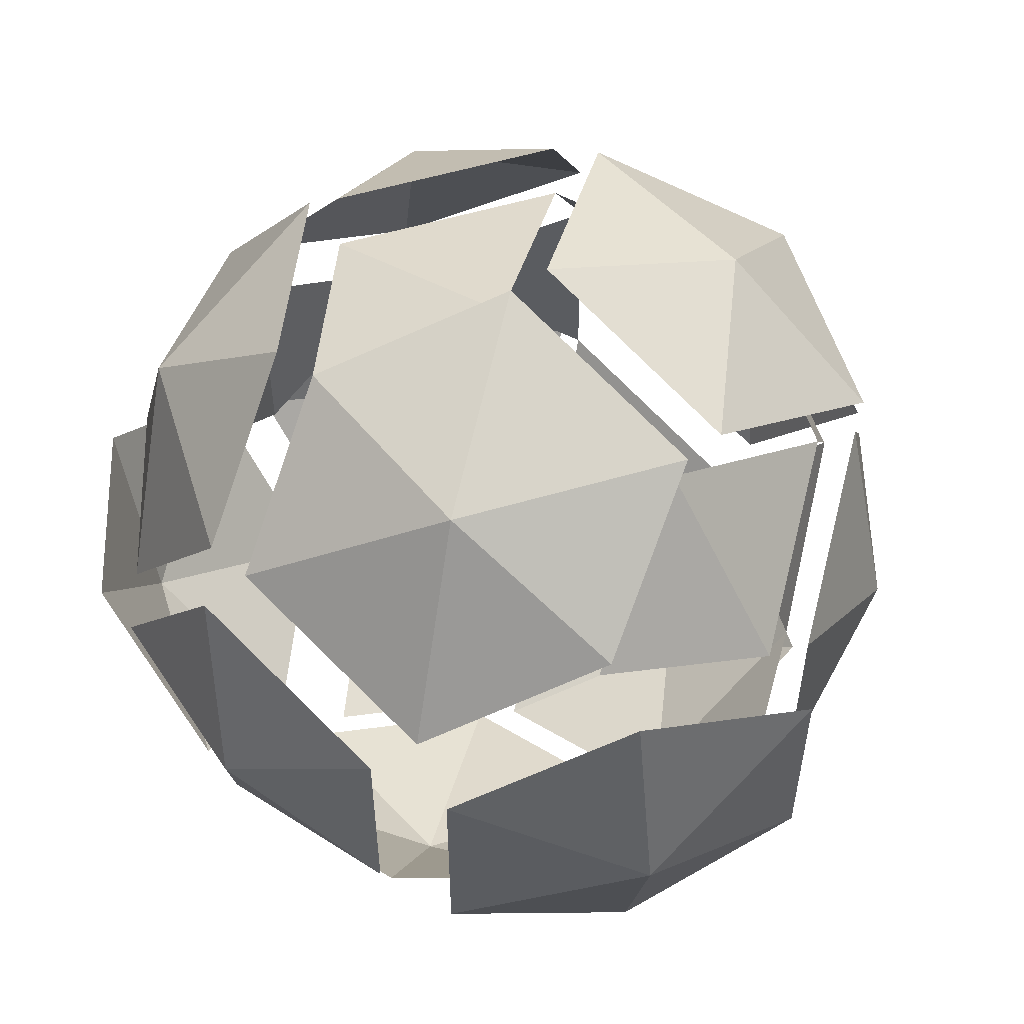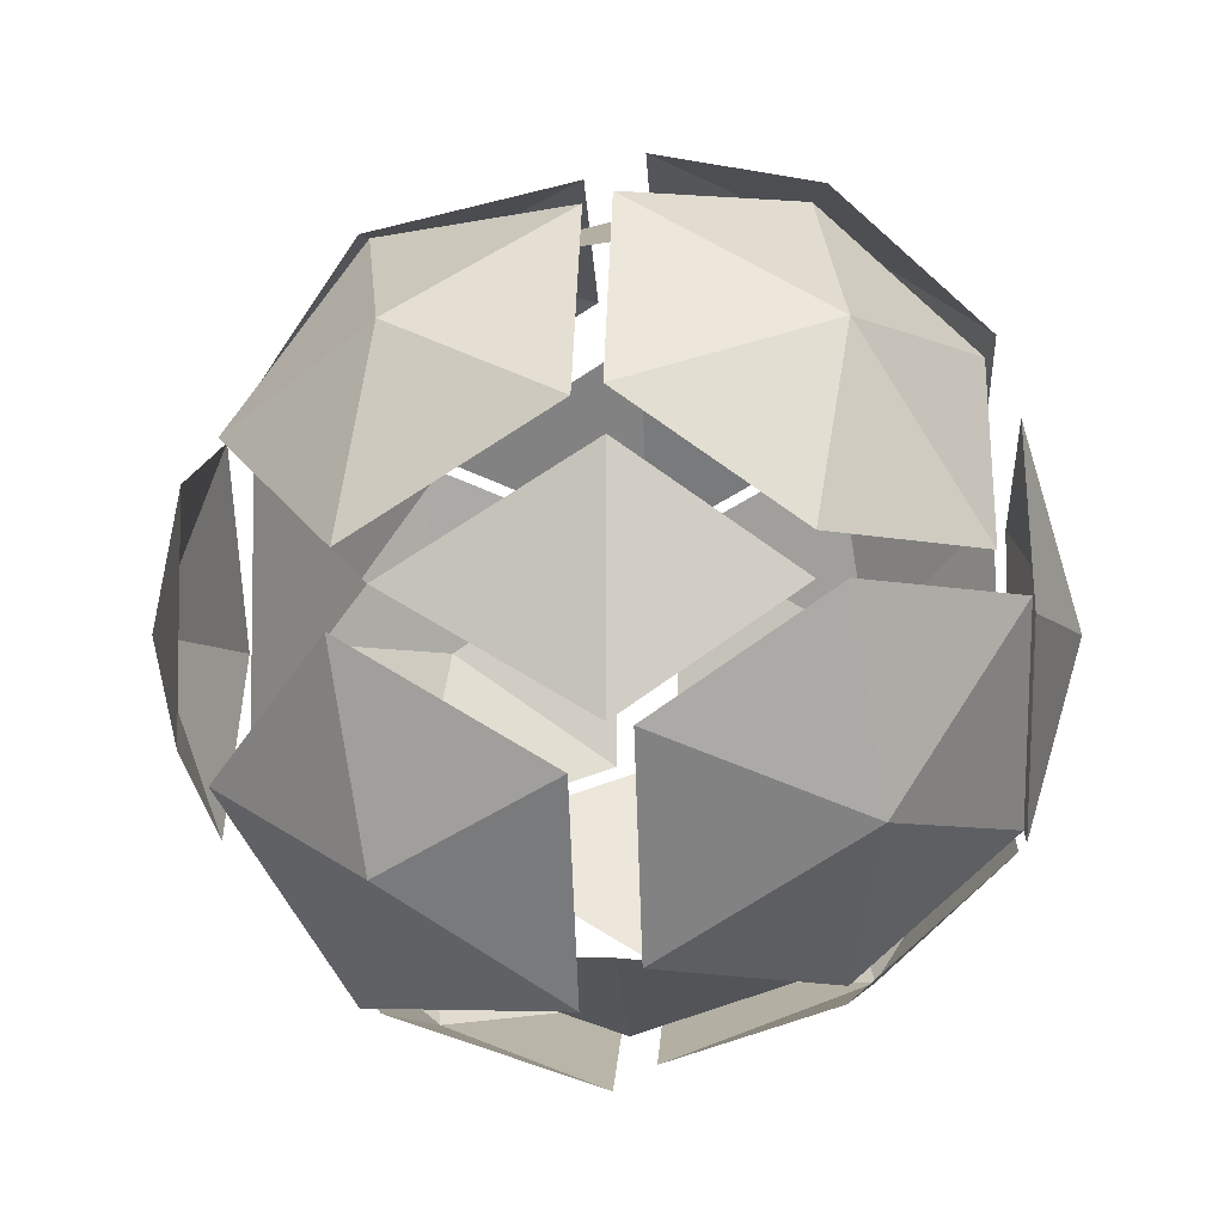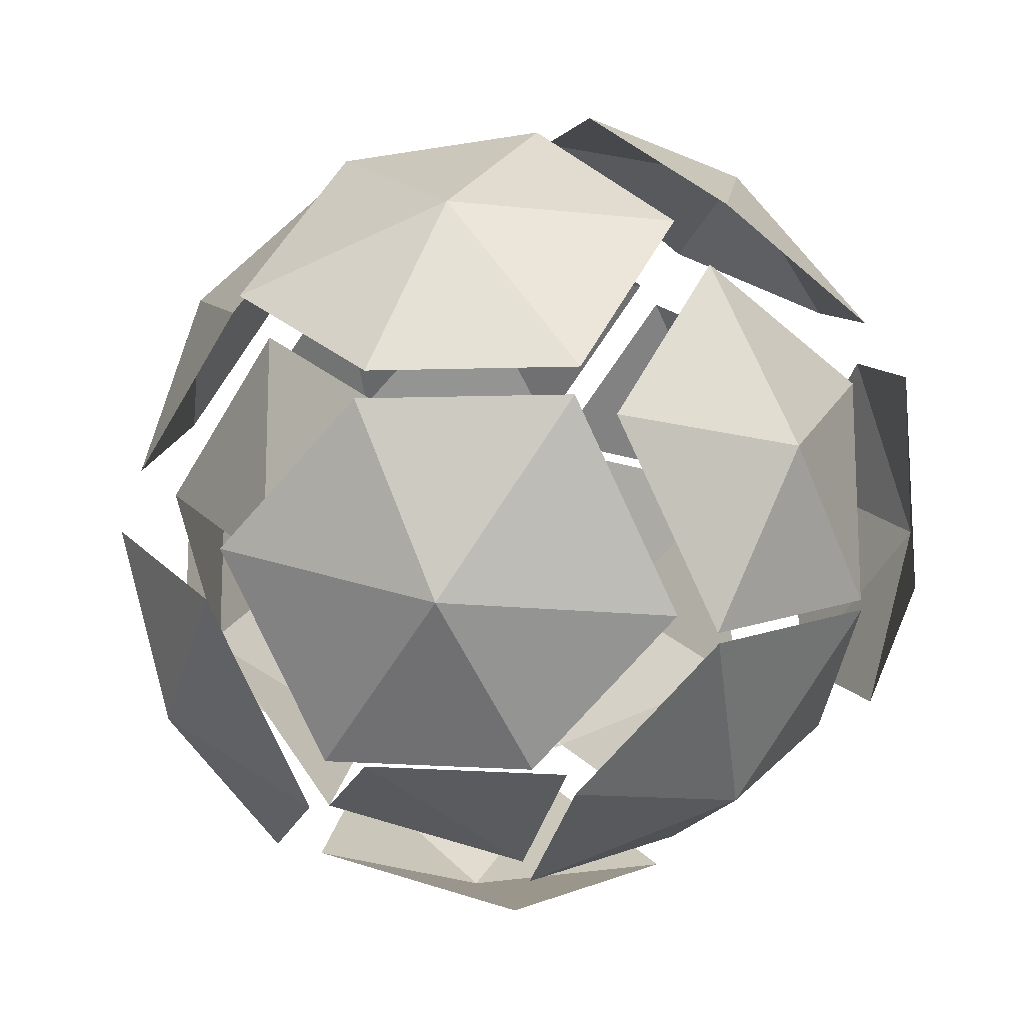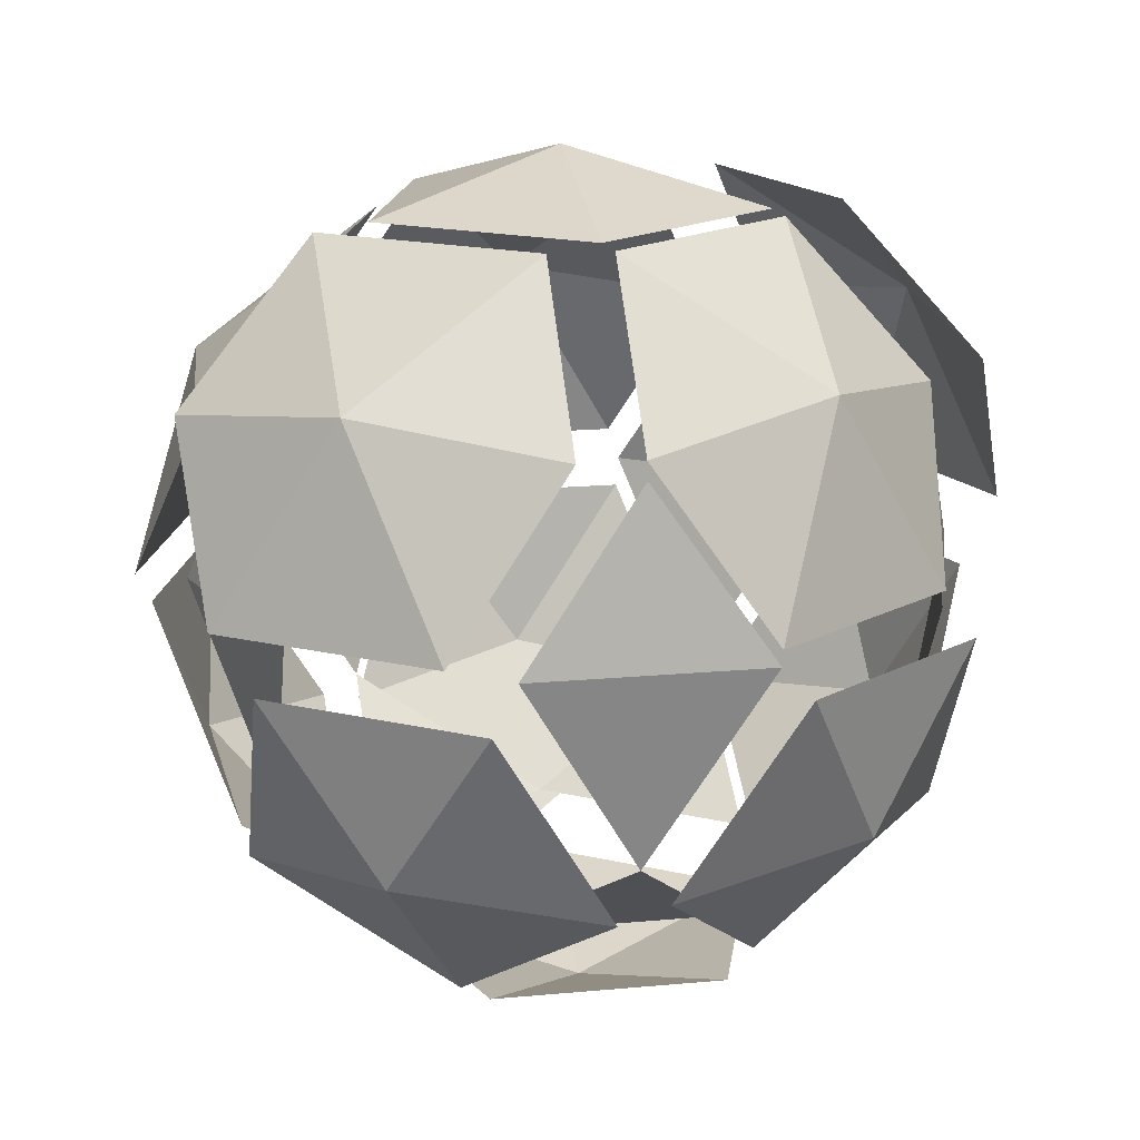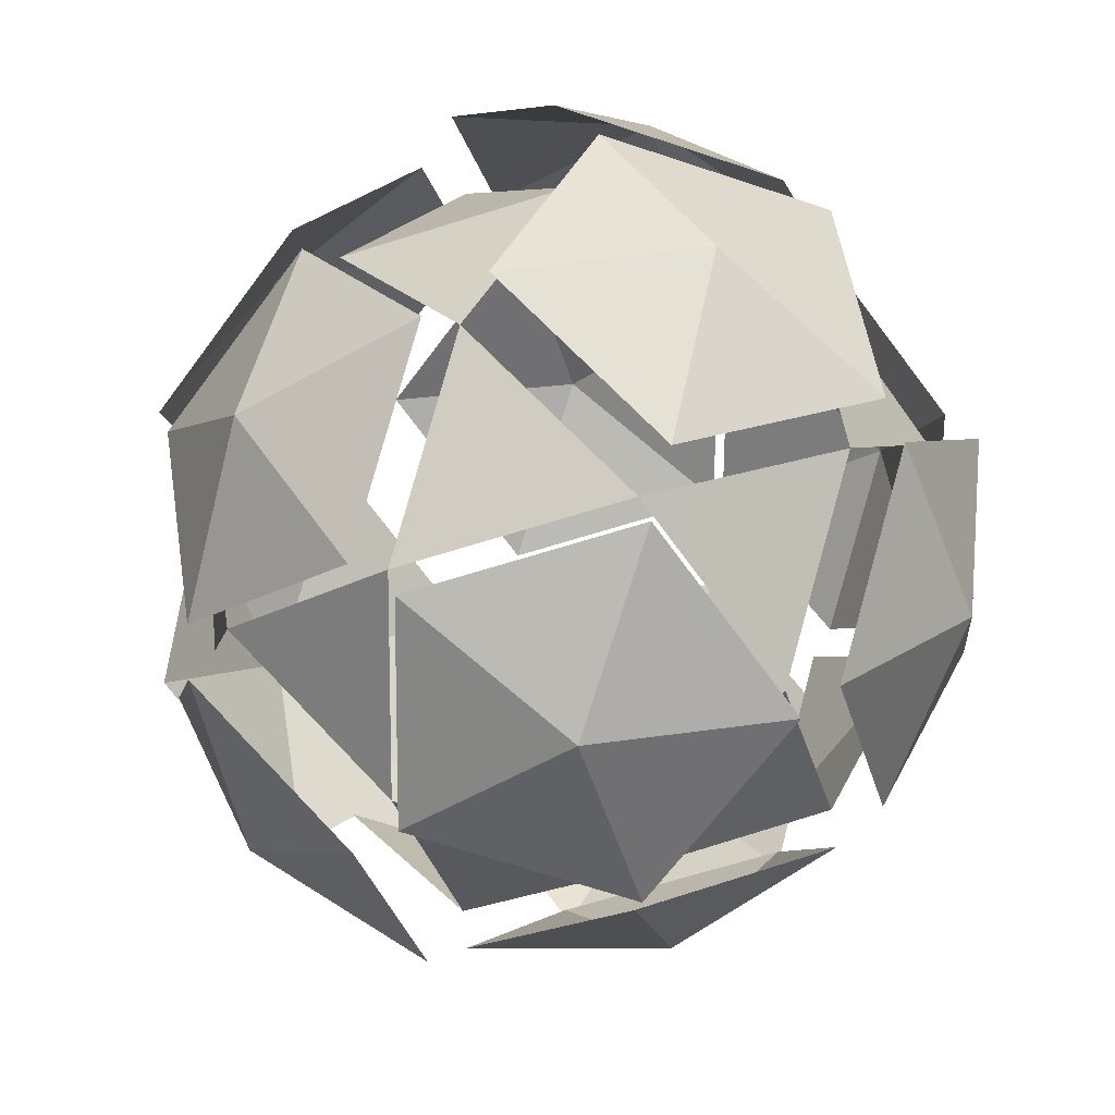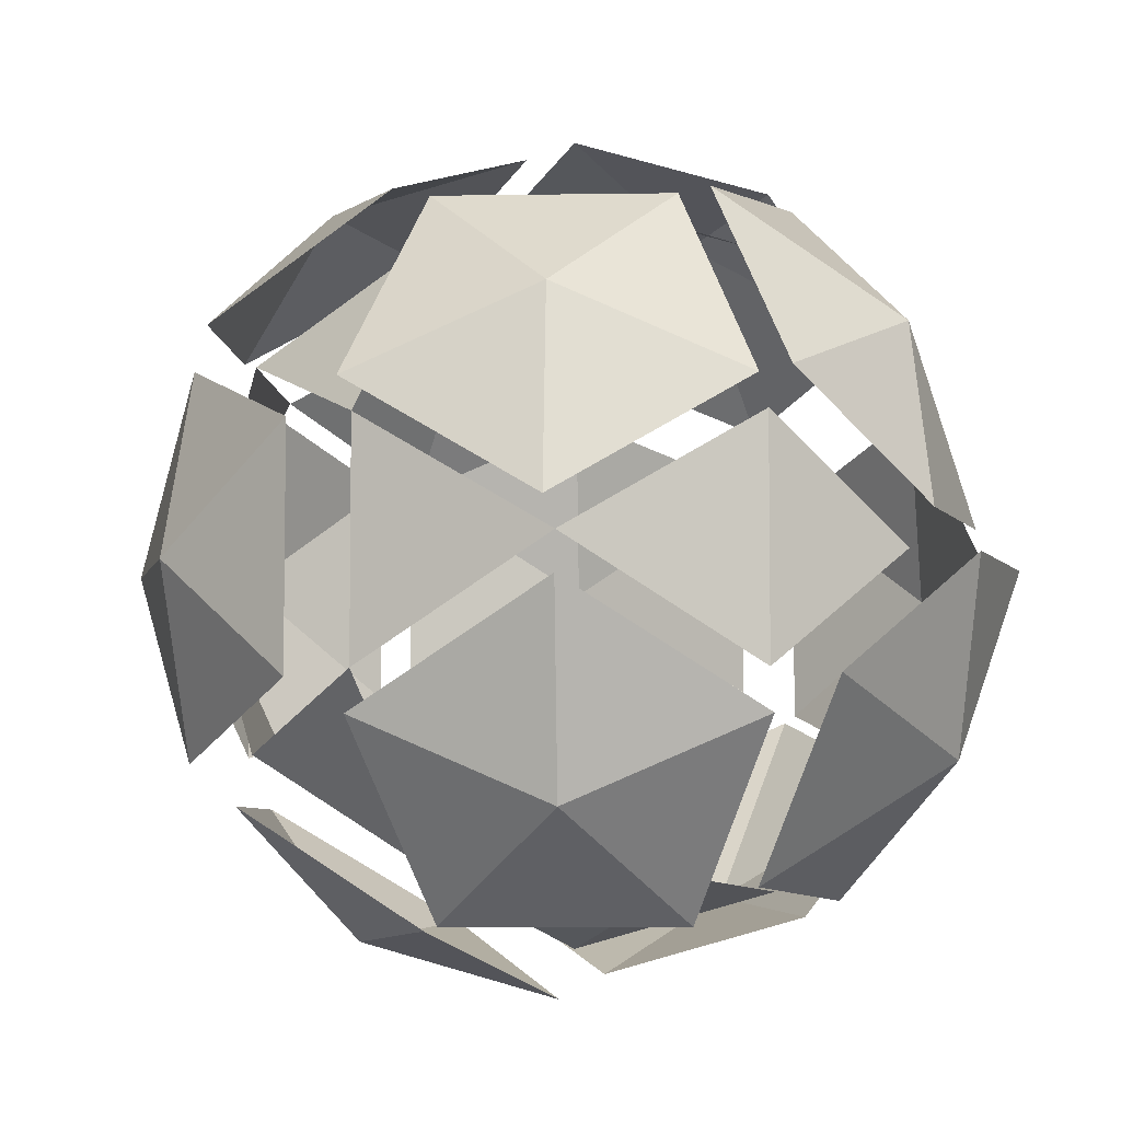
<metadata>
{"format":"obj","ext":"obj","renderer":"f3d","projection":"perspective","resolution":1024,"background":"white","views":[{"elev":56.0,"azim":-138.9,"up":"+Z"},{"elev":-5.9,"azim":93.3,"up":"+Z"},{"elev":-16.2,"azim":135.7,"up":"+Z"},{"elev":17.2,"azim":151.4,"up":"+Y"},{"elev":-66.6,"azim":107.5,"up":"+Y"},{"elev":-5.7,"azim":61.1,"up":"+Z"}]}
</metadata>
<code>
o Icosphere.012
v 0.001205 -1.17 -0.02651
v 0.4265 -1.021 0.2825
v -0.1613 -1.021 0.4735
v 0.4265 -1.021 -0.3355
v -0.5245 -1.021 -0.02651
v -0.1613 -1.021 -0.5265
f 1 2 3
f 1 3 5
f 1 5 6
f 1 6 4
f 2 1 4
o Icosphere.011
v -0.2849 -0.4878 -0.9818
v -0.6967 -0.5664 -0.6311
v -0.1709 -0.8913 -0.6311
v 0.2544 -0.5664 -0.9402
v -0.5963 -0.04063 -0.9402
v -0.008488 -0.04063 -1.131
f 7 8 11
f 7 11 12
f 8 7 9
f 9 7 10
f 10 7 12
o Icosphere.010
v -0.9549 -0.5349 0.009955
v -0.7486 -0.6135 0.51
v -0.5862 -0.9384 0.009955
v -0.7486 -0.6135 -0.49
v -1.011 -0.08772 0.319
v -1.011 -0.08772 -0.2991
f 13 14 17
f 13 17 18
f 14 13 15
f 15 13 16
f 16 13 18
o Icosphere.009
v -0.3309 -0.5628 0.9602
v 0.2084 -0.6414 0.9186
v -0.2169 -0.9663 0.6096
v -0.7427 -0.6414 0.6096
v -0.05447 -0.1156 1.11
v -0.6423 -0.1156 0.9186
f 19 20 23
f 19 23 24
f 20 19 21
f 21 19 22
f 22 19 24
o Icosphere.008
v 0.794 -0.5187 0.597
v 0.4957 -0.9222 0.3803
v 0.3332 -0.5973 0.8803
v 0.921 -0.5973 0.07132
v 1.021 -0.07152 0.3803
v 0.6581 -0.07152 0.8803
f 25 26 28
f 25 28 29
f 25 29 30
f 26 25 27
f 27 25 30
o Icosphere.007
v 0.8516 -0.5197 -0.642
v 0.5533 -0.9231 -0.4252
v 0.9787 -0.5982 -0.1162
v 0.3909 -0.5982 -0.9252
v 1.079 -0.07244 -0.4252
v 0.7158 -0.07244 -0.9253
f 31 34 36
f 31 36 35
f 32 31 33
f 34 31 32
f 33 31 35
o Icosphere.006
v 0.3818 0.4472 0.942
v 0.9999 0.4472 0.09134
v 1.056 -0 0.4004
v 0.6932 -0 0.9004
v 0.7936 0.5257 0.5913
v 0.6312 0.8507 0.09134
v 0.2679 0.8507 0.5913
f 37 41 43
f 41 37 40
f 40 39 41
f 39 38 41
f 43 41 42
f 41 38 42
o Icosphere.005
v 0.2105 0.486 1.028
v -0.7895 0.486 0.7031
v -0.0659 0.03873 1.177
v -0.6537 0.03873 0.9864
v -0.3288 0.5645 0.9864
v 0.09656 0.8894 0.6774
v -0.4912 0.8894 0.4864
f 45 48 50
f 47 48 45
f 47 46 48
f 46 44 48
f 50 48 49
f 48 44 49
o Icosphere.004
v -0.9196 0.5221 0.5641
v -0.9196 0.5221 -0.4873
v -1.147 0.07492 0.3474
v -1.147 0.07492 -0.2706
v -1.047 0.6007 0.03841
v -0.6214 0.9256 0.3474
v -0.6214 0.9256 -0.2706
f 52 55 57
f 54 55 52
f 54 53 55
f 53 51 55
f 57 55 56
f 55 51 56
o Icosphere.003
v -0.6837 0.5154 -0.5915
v 0.3163 0.5154 -0.9164
v -0.5478 0.06821 -0.8748
v 0.03994 0.06821 -1.066
v -0.2229 0.594 -0.8748
v -0.3854 0.9189 -0.3748
v 0.2024 0.9189 -0.5657
f 59 62 64
f 61 62 59
f 61 60 62
f 60 58 62
f 64 62 63
f 62 58 63
o Icosphere.002
v 0.4739 0.5164 -0.872
v 1.092 0.5164 -0.02136
v 1.149 0.06919 -0.3304
v 0.7853 0.06919 -0.8304
v 0.8857 0.5949 -0.5214
v 0.7232 0.9198 -0.02136
v 0.3599 0.9198 -0.5214
f 66 69 70
f 67 69 66
f 67 68 69
f 68 65 69
f 70 69 71
f 69 65 71
o Icosphere.001
v 0.06412 1.086 -0.04573
v 0.5899 0.9367 -0.04573
v 0.2266 0.9367 0.4543
v -0.3612 0.9367 0.2633
v -0.3612 0.9367 -0.3547
v 0.2266 0.9367 -0.5457
f 73 72 74
f 74 72 75
f 75 72 76
f 76 72 77
f 77 72 73
o Icosphere
v 0.2764 0.4472 0.8506
v -0.7236 0.4472 0.5257
v -0.7236 0.4472 -0.5257
v 0.2764 0.4472 -0.8506
v 0.8944 0.4472 0
v 0.4253 -0.8507 0.309
v 0.2629 -0.5257 0.809
v -0.1625 -0.8507 0.5
v 0.4253 -0.8507 -0.309
v 0.8506 -0.5257 0
v -0.6882 -0.5257 0.5
v -0.5257 -0.8507 0
v -0.6882 -0.5257 -0.5
v -0.1625 -0.8507 -0.5
v 0.2629 -0.5257 -0.809
v 0.9511 0 -0.309
v 0.9511 0 0.309
v 0.5878 0 0.809
v 0 0 1
v -0.5878 0 0.809
v -0.9511 0 0.309
v -0.9511 0 -0.309
v -0.5878 0 -0.809
v 0 0 -1
v 0.5878 0 -0.809
f 85 83 84
f 87 83 86
f 89 85 88
f 91 89 90
f 86 91 92
f 94 93 82
f 94 87 93
f 95 78 96
f 96 84 95
f 98 97 79
f 98 88 97
f 100 99 80
f 100 90 99
f 102 101 81
f 102 92 101

</code>
